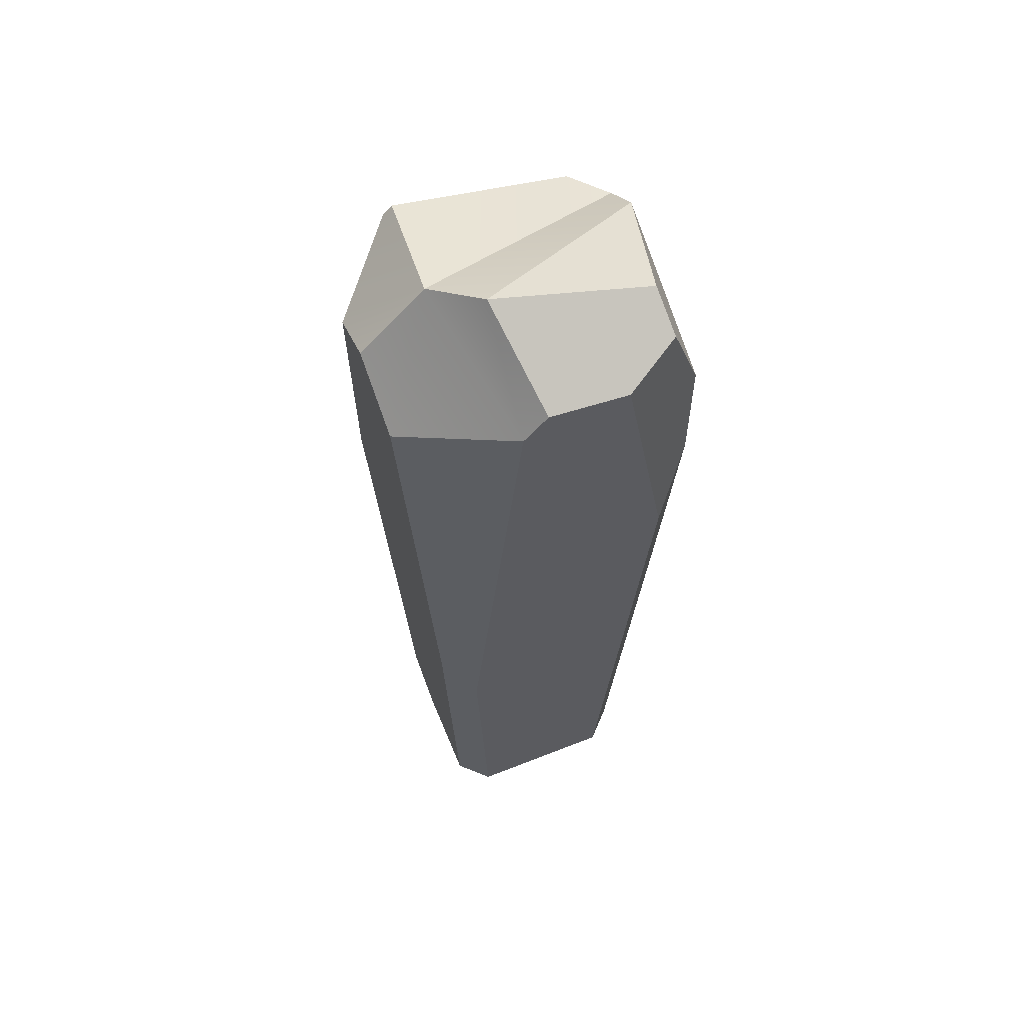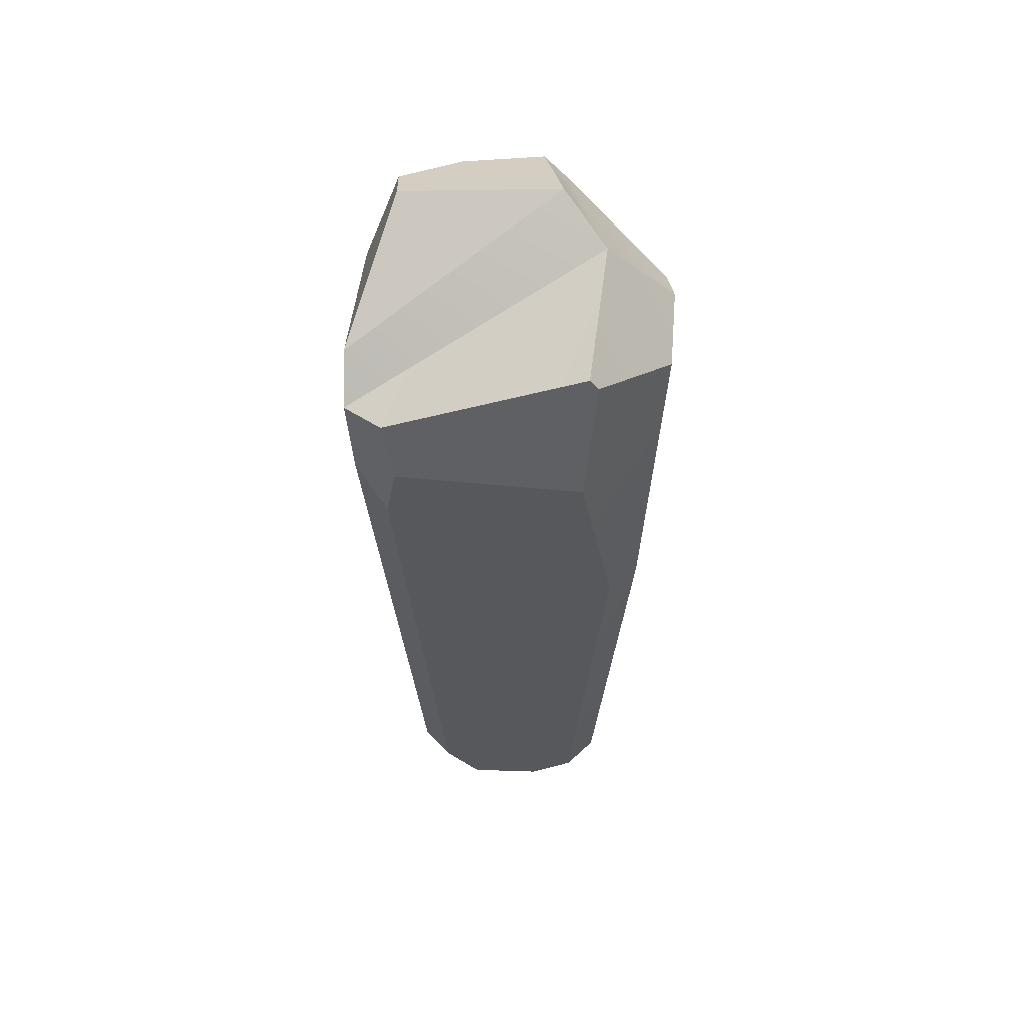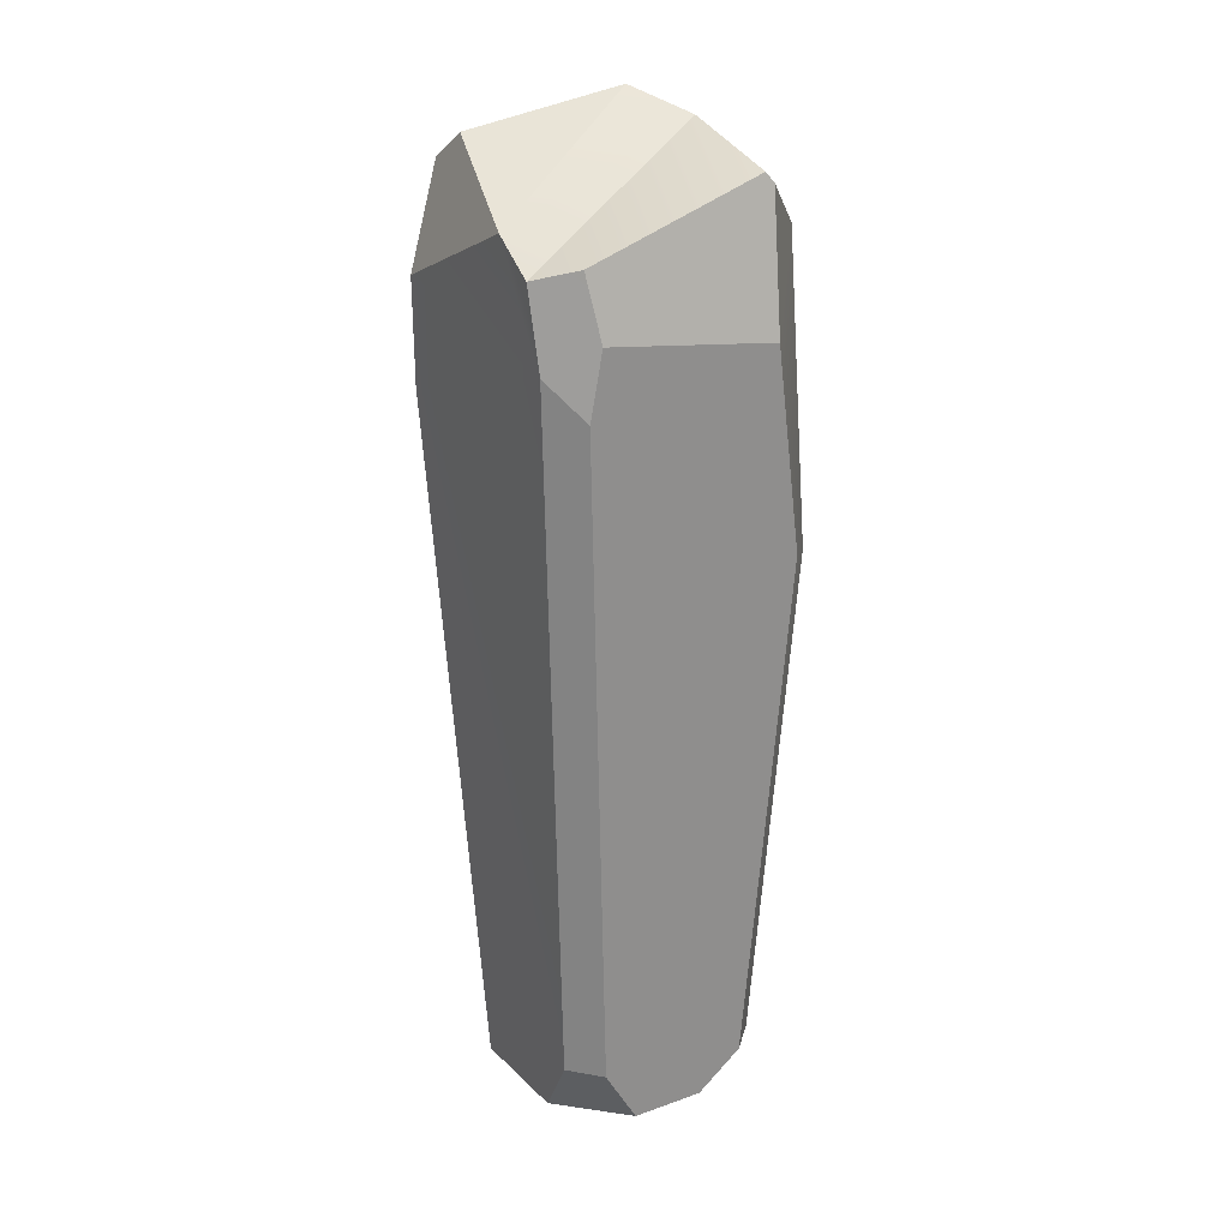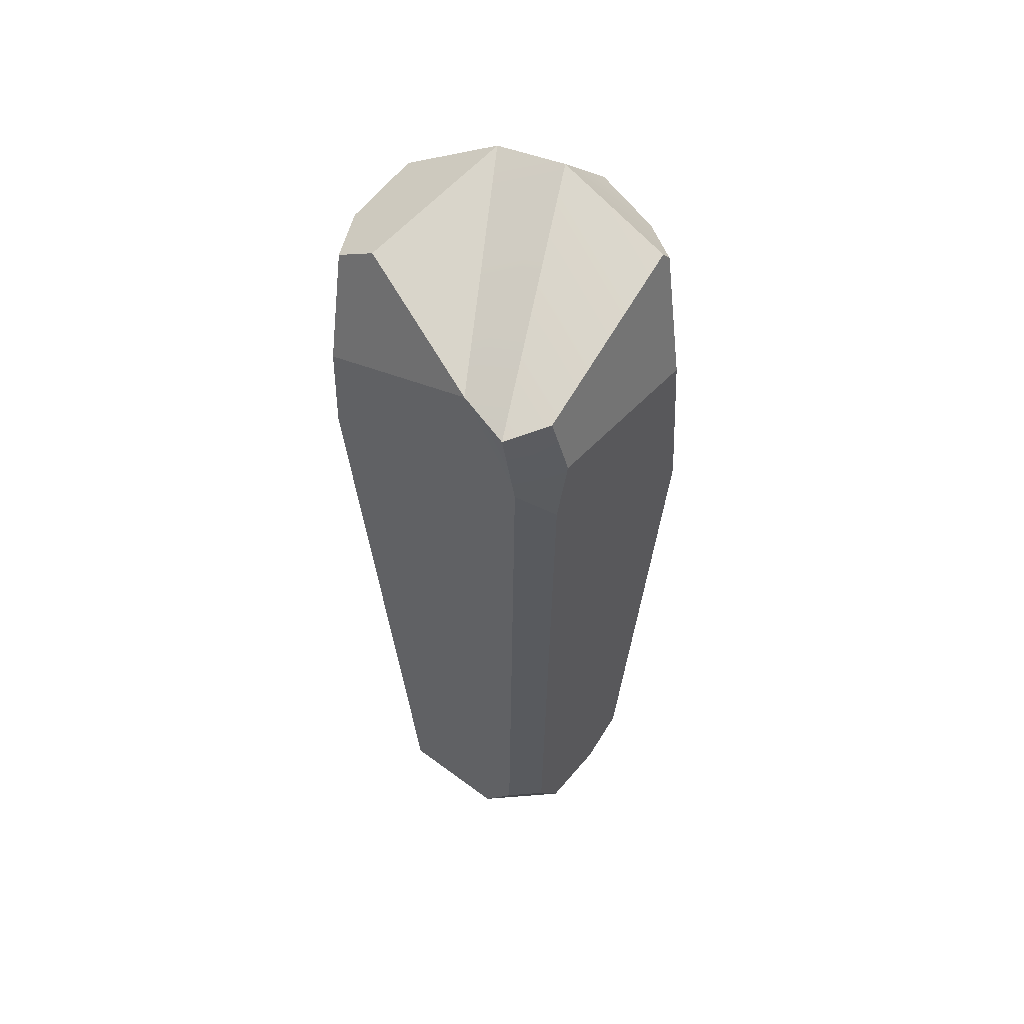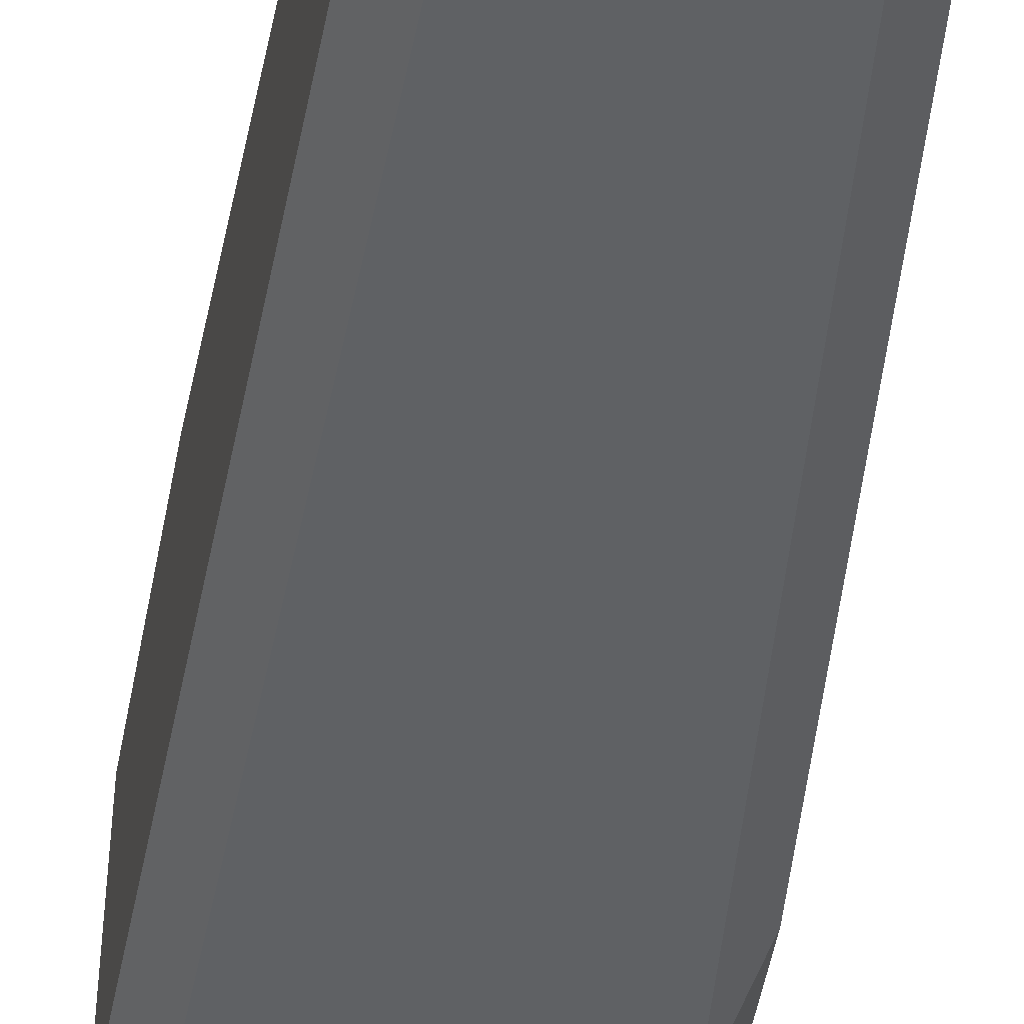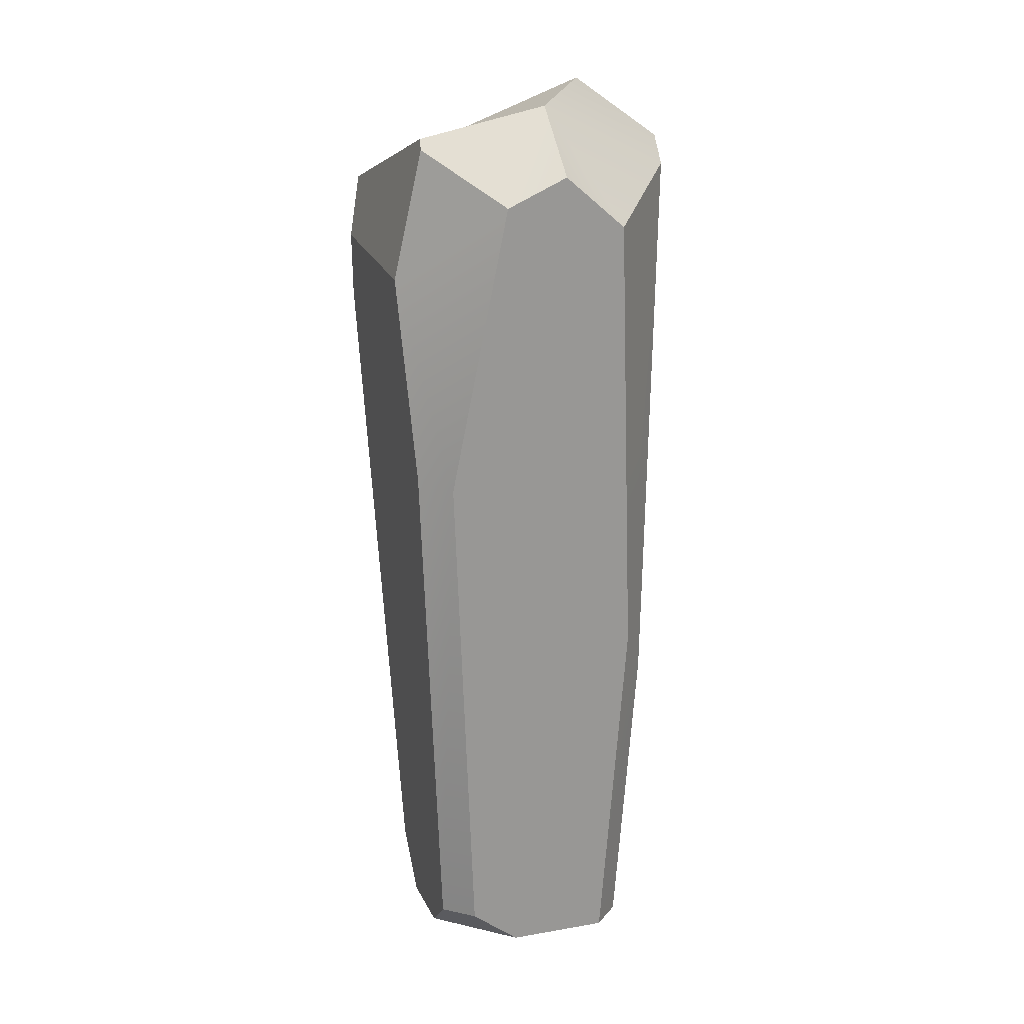
<metadata>
{"format":"obj","ext":"obj","renderer":"f3d","projection":"perspective","resolution":1024,"background":"white","views":[{"elev":59.2,"azim":67.8,"up":"+Y"},{"elev":58.4,"azim":-88.1,"up":"+Y"},{"elev":21.5,"azim":-122.0,"up":"+Y"},{"elev":53.1,"azim":-141.3,"up":"+Y"},{"elev":-42.9,"azim":-8.0,"up":"+Z"},{"elev":17.5,"azim":-18.7,"up":"+Y"}]}
</metadata>
<code>
o Cube.014_Cube.039
v 1 0 0.7221
v 0.7221 0 1
v 0.7221 0 -1
v 1 0 -0.7221
v 1.172 3.031 0.8942
v 0.9197 3.48 1.198
v 1.332 5.84 -1.054
v 1.101 6.671 -1.379
v 1.01 7.691 -1.437
v -0.7554 0.5868 -1.033
v -1 0 -0.4087
v -0.3804 0 -1
v -1.032 0.5639 -0.7541
v 1.484 8.513 -0.5152
v 1.154 8.649 -1.086
v -0.6222 8.333 -1.473
v 0.7537 8.901 -1.063
v 0.6855 7.86 1.446
v 1.474 8.34 0.4836
v 1.489 8.604 0.2573
v 0.554 9.21 0.4433
v 0.07858 8.979 0.8389
v 0.08218 8.363 1.475
v -1.306 5.389 1.028
v -1.023 5.305 1.301
v -0.5018 8.091 1.46
v -1.135 7.27 -1.413
v -1.392 6.906 -1.114
v -1.032 8.028 -1.466
v -1.141 8.689 0.707
v -1.159 8.592 0.7892
v -1.417 7.337 0.6963
v -1.309 8.131 -1.112
v -1.428 7.532 -1.015
v -1.02 0.354 0.7422
v -0.2641 0 1
v -1 0 0.3071
v -0.743 0.3679 1.021
f 7 3 8
f 19 6 5
f 25 26 32
f 5 2 1
f 17 9 16
f 10 28 27
f 13 12 11
f 14 7 8
f 21 20 14
f 19 5 7
f 21 22 19
f 26 22 31
f 38 37 36
f 17 16 21
f 3 10 8
f 16 22 21
f 27 34 29
f 33 32 30
f 22 33 30
f 38 6 25
f 35 25 24
f 13 35 24
f 7 4 3
f 19 18 6
f 31 32 26
f 24 25 32
f 5 6 2
f 17 15 9
f 10 13 28
f 13 10 12
f 8 9 14
f 15 14 9
f 14 15 17
f 17 21 14
f 7 14 19
f 20 19 14
f 5 1 4
f 4 7 5
f 18 19 22
f 20 21 19
f 22 23 18
f 30 31 22
f 26 23 22
f 38 35 37
f 29 16 27
f 9 27 16
f 3 12 10
f 10 27 8
f 9 8 27
f 16 29 22
f 33 29 34
f 27 28 34
f 31 30 32
f 33 34 32
f 22 29 33
f 18 23 26
f 26 25 18
f 38 36 2
f 2 6 38
f 18 25 6
f 35 38 25
f 24 32 28
f 34 28 32
f 13 11 37
f 37 35 13
f 24 28 13

</code>
